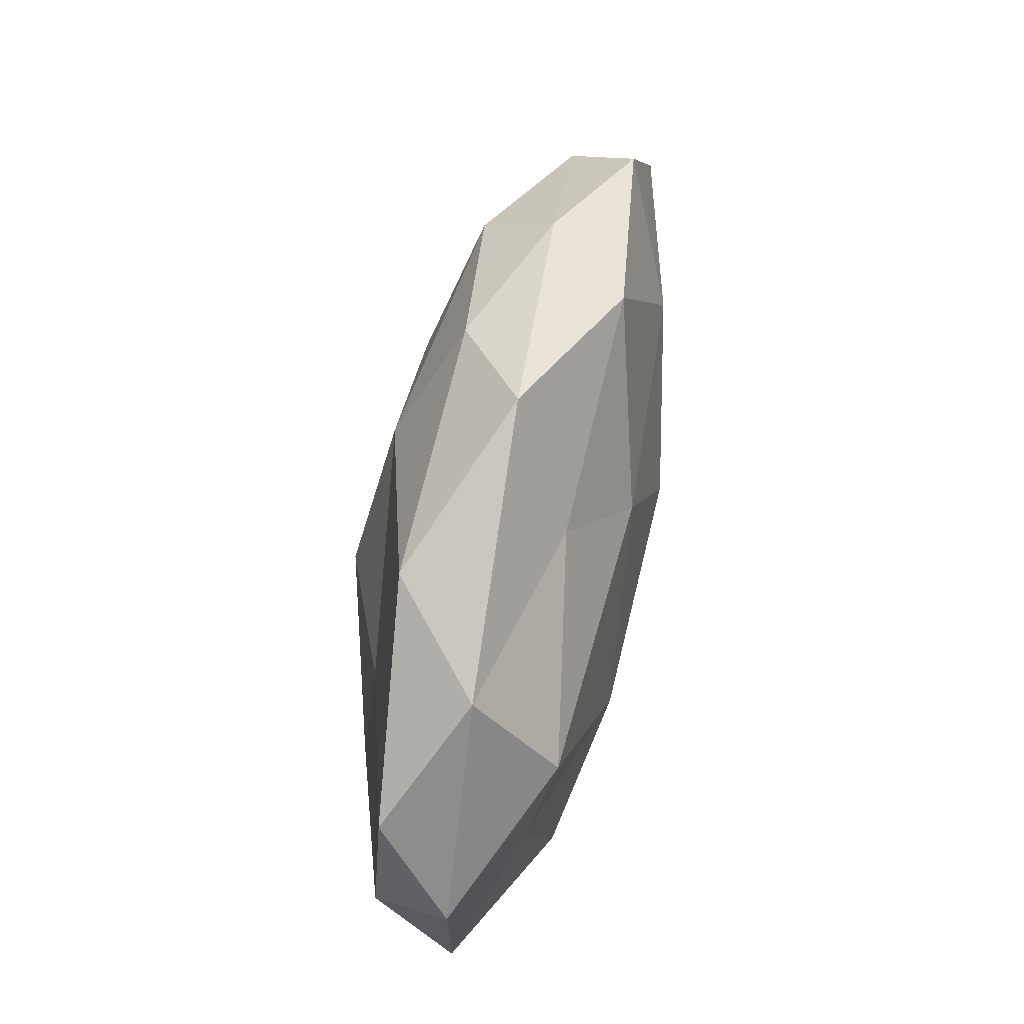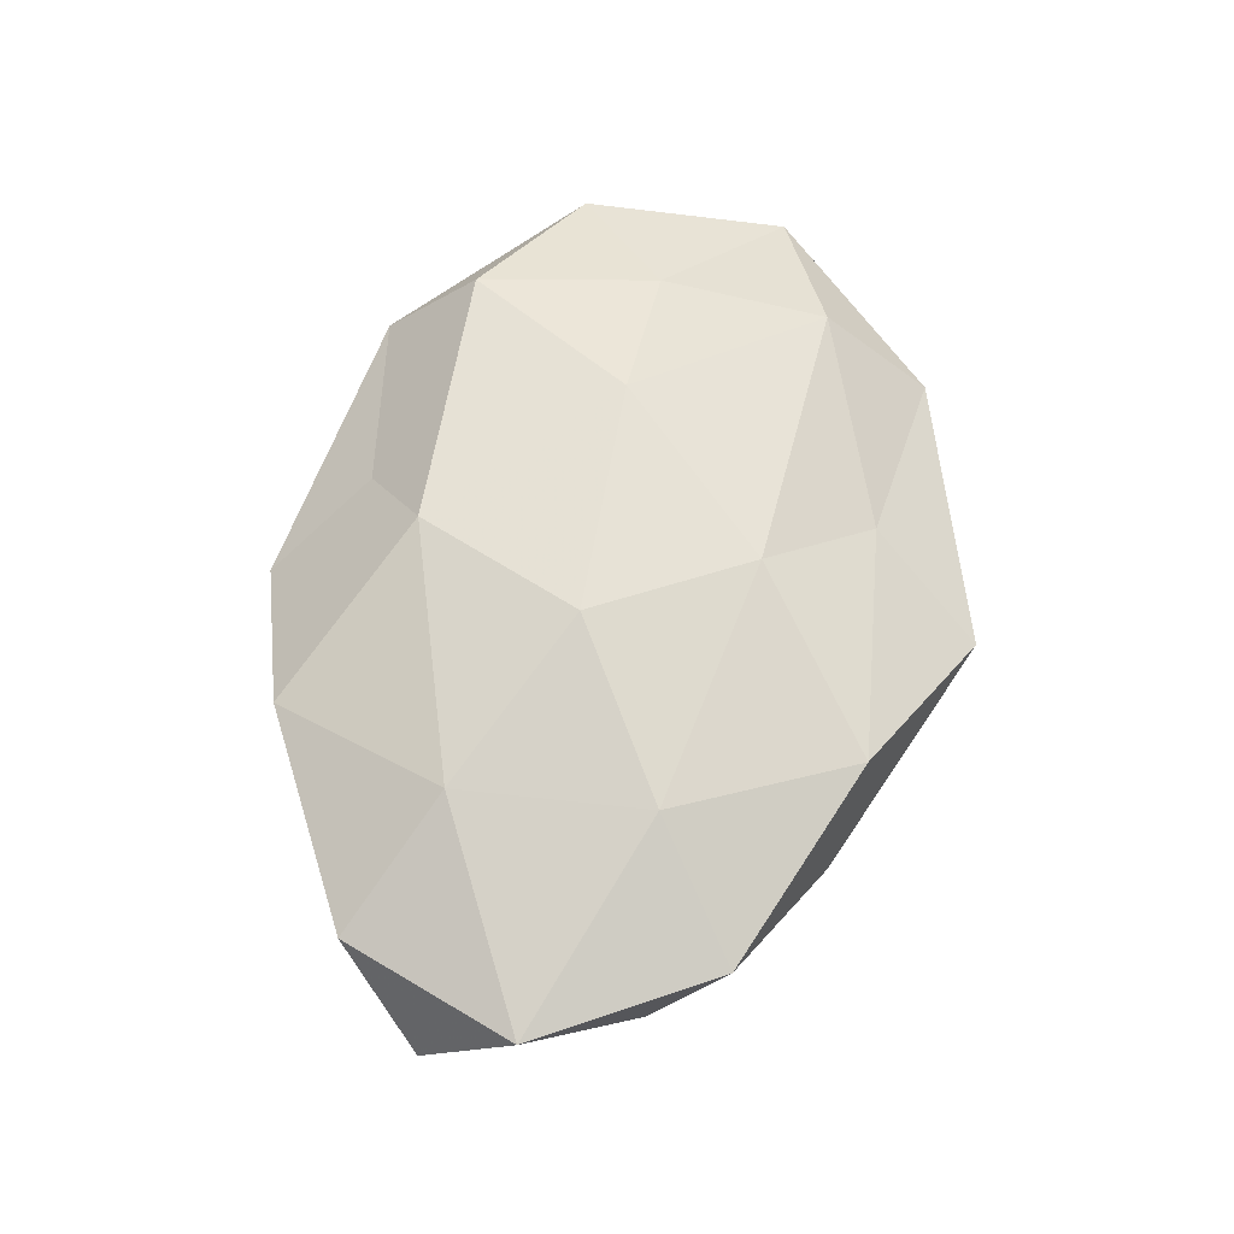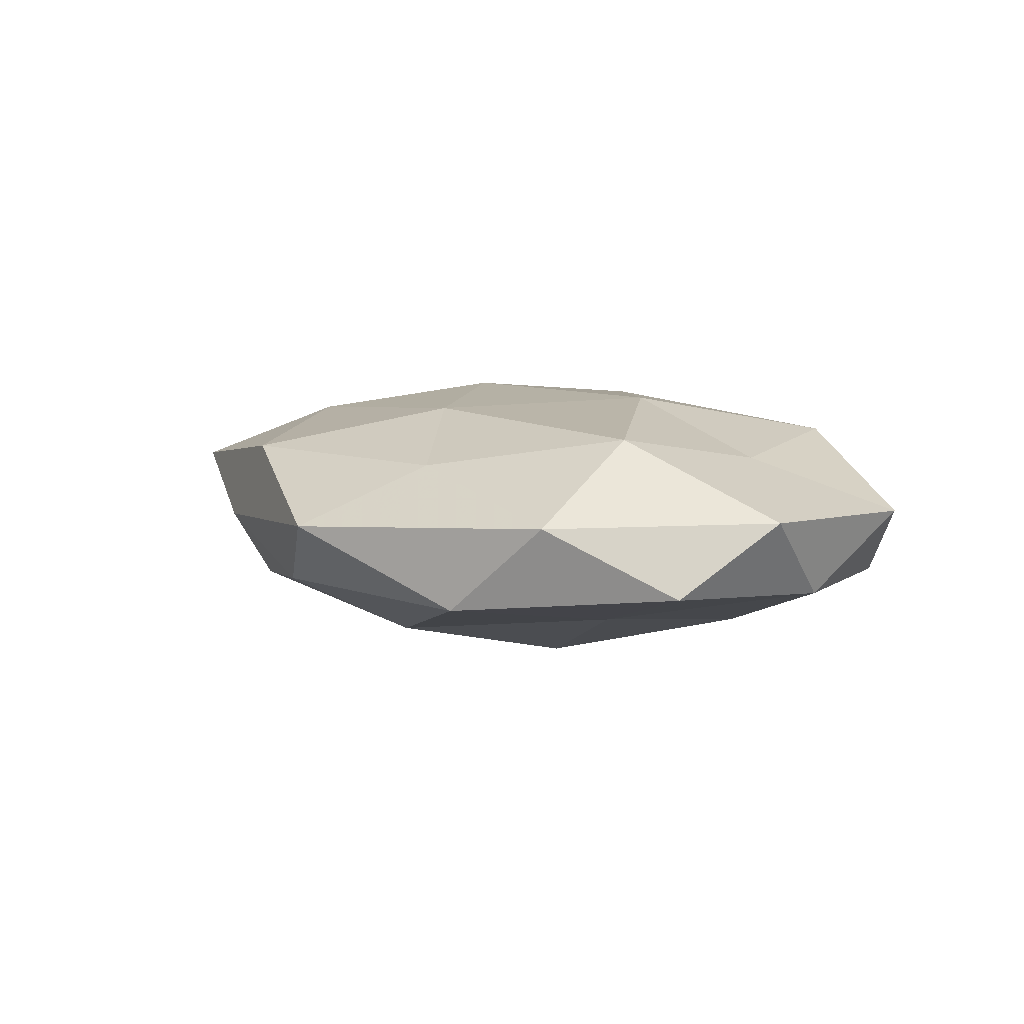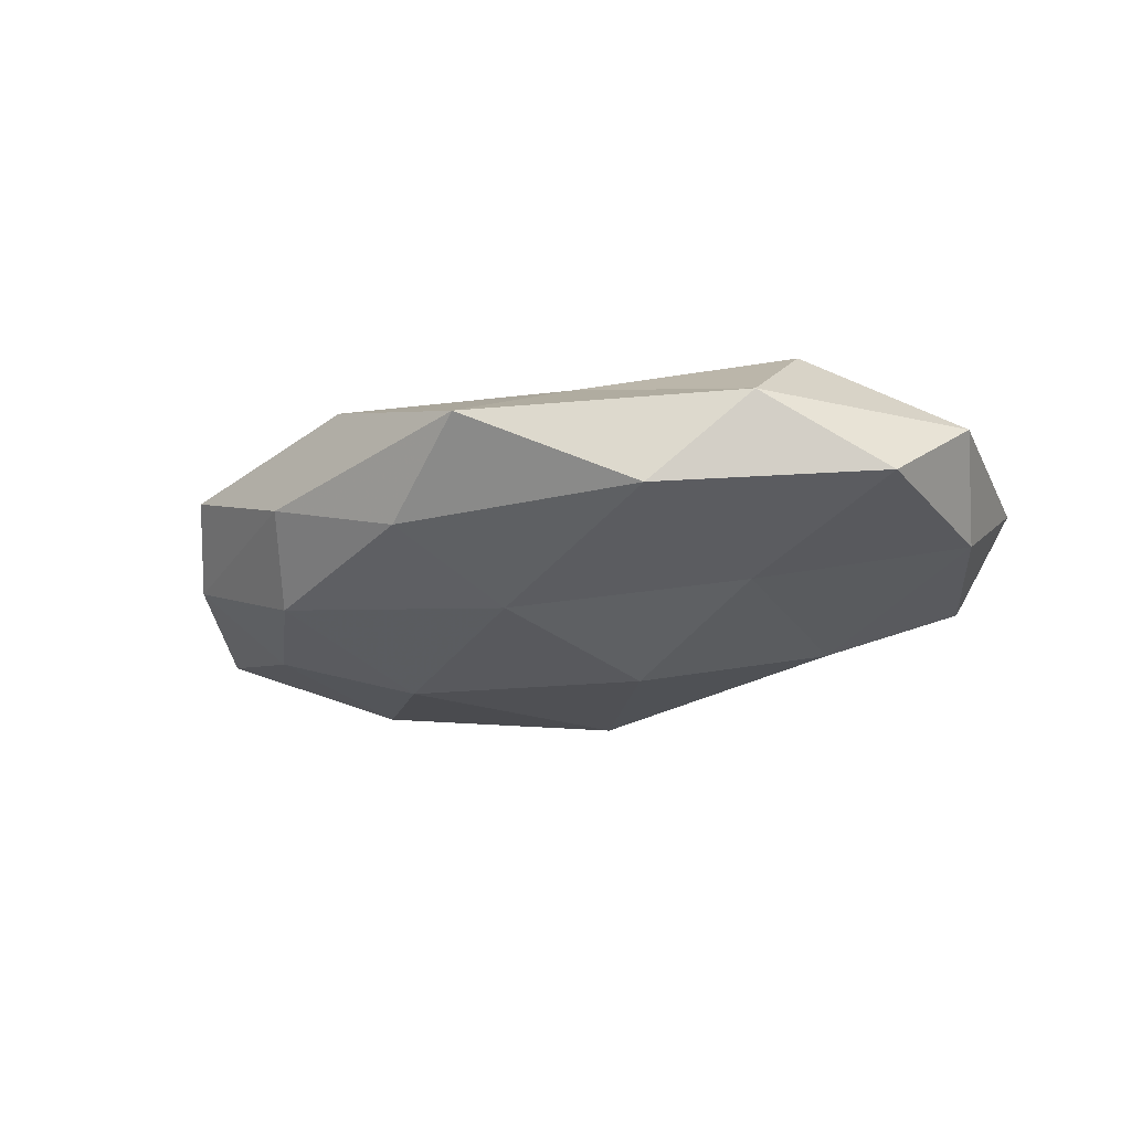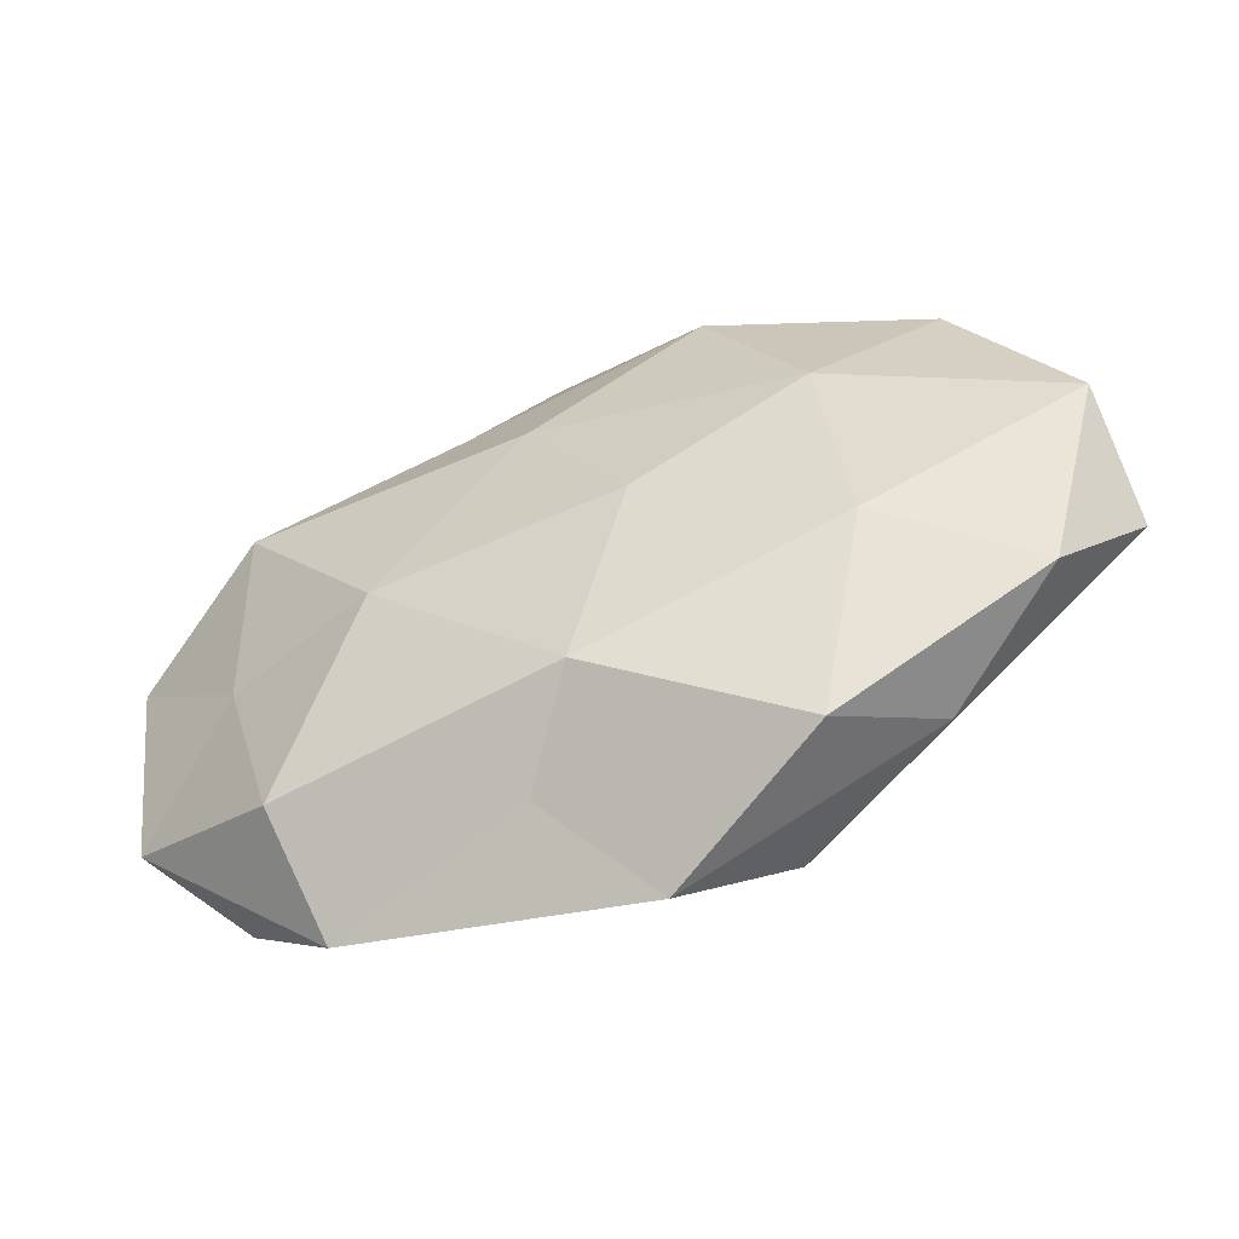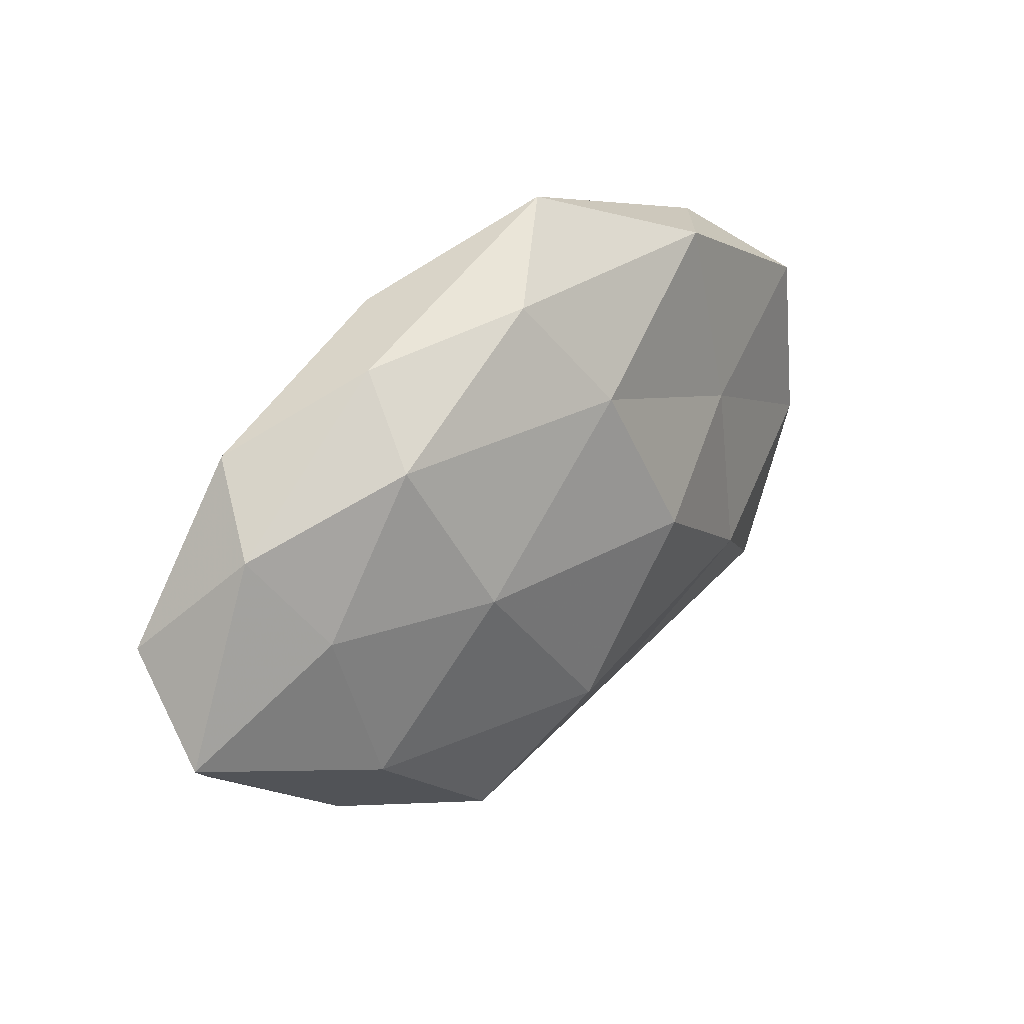
<metadata>
{"format":"obj","ext":"obj","renderer":"f3d","projection":"perspective","resolution":1024,"background":"white","views":[{"elev":63.2,"azim":-78.0,"up":"+Y"},{"elev":65.1,"azim":105.4,"up":"+Z"},{"elev":6.9,"azim":-131.0,"up":"+Z"},{"elev":-22.6,"azim":-153.2,"up":"+Z"},{"elev":-48.6,"azim":22.4,"up":"+Y"},{"elev":33.8,"azim":133.1,"up":"+Y"}]}
</metadata>
<code>
v -0.05316 -0.01814 0.002817
v -0.002862 0.01717 0.01533
v 0.03706 -0.01453 -0.01227
v -0.03807 0.01684 0.01311
v 0.03625 -0.02691 -0.002625
v 0.03298 -0.01011 0.01314
v -0.02023 -0.003715 0.01673
v 0.002589 -0.0225 0.01584
v 0.02175 0.005214 -0.01691
v -0.02945 -0.01273 -0.01417
v -0.02961 -0.03762 0.001016
v -0.04343 -0.02524 -0.006663
v 0.02939 0.01361 0.01373
v -0.03994 -0.004645 0.009707
v -0.03769 0.03032 0.002945
v -0.005488 0.04376 0.001341
v 0.04791 0.01732 -0.002364
v -0.02853 0.01042 -0.01167
v 0.05054 -0.01763 0.005444
v -0.01358 0.02892 0.00889
v -0.03253 -0.02635 0.01202
v 0.02645 -0.03307 0.008224
v 0.004538 -0.01836 -0.01762
v 0.02602 0.03304 -0.0007403
v -0.0521 -0.00349 -0.00672
v 0.04304 0.02576 0.006557
v 0.01759 -0.03323 -0.01056
v 0.02965 0.02449 -0.01044
v -0.005018 -0.03146 0.007038
v 0.006729 0.03622 -0.007635
v 0.01612 0.03462 0.009877
v 0.009999 -0.0008804 0.01765
v -0.01315 -0.02921 -0.008595
v 0.0573 0.005231 0.00737
v -0.02555 0.03478 -0.008168
v -0.00982 0.002458 -0.0193
v 0.05886 -0.006458 -0.003516
v 0.006517 -0.04162 -0.001193
v -0.00137 0.02292 -0.01504
v 0.04197 0.00618 -0.009794
v -0.05039 0.01941 -0.005424
v -0.05598 0.00766 0.003536
f 7 2 4
f 11 1 12
f 14 7 4
f 4 2 20
f 20 15 4
f 16 15 20
f 8 7 21
f 21 1 11
f 21 14 1
f 21 7 14
f 22 6 8
f 22 5 19
f 22 19 6
f 9 3 23
f 12 1 25
f 25 10 12
f 18 10 25
f 24 26 17
f 5 27 3
f 23 3 27
f 24 17 28
f 29 8 21
f 29 21 11
f 29 22 8
f 30 16 24
f 30 24 28
f 31 2 13
f 31 20 2
f 16 20 31
f 16 31 24
f 26 31 13
f 24 31 26
f 7 32 2
f 8 6 32
f 8 32 7
f 13 2 32
f 32 6 13
f 33 12 10
f 11 12 33
f 33 10 23
f 27 33 23
f 6 34 13
f 6 19 34
f 13 34 26
f 17 26 34
f 35 15 16
f 30 35 16
f 18 36 10
f 36 9 23
f 23 10 36
f 5 3 37
f 19 5 37
f 17 34 37
f 37 34 19
f 38 5 22
f 38 27 5
f 29 11 38
f 29 38 22
f 11 33 38
f 38 33 27
f 28 9 39
f 30 28 39
f 39 18 35
f 30 39 35
f 39 9 36
f 39 36 18
f 9 40 3
f 28 40 9
f 28 17 40
f 37 3 40
f 40 17 37
f 41 18 25
f 35 41 15
f 35 18 41
f 1 14 42
f 4 42 14
f 15 42 4
f 1 42 25
f 15 41 42
f 25 42 41

</code>
